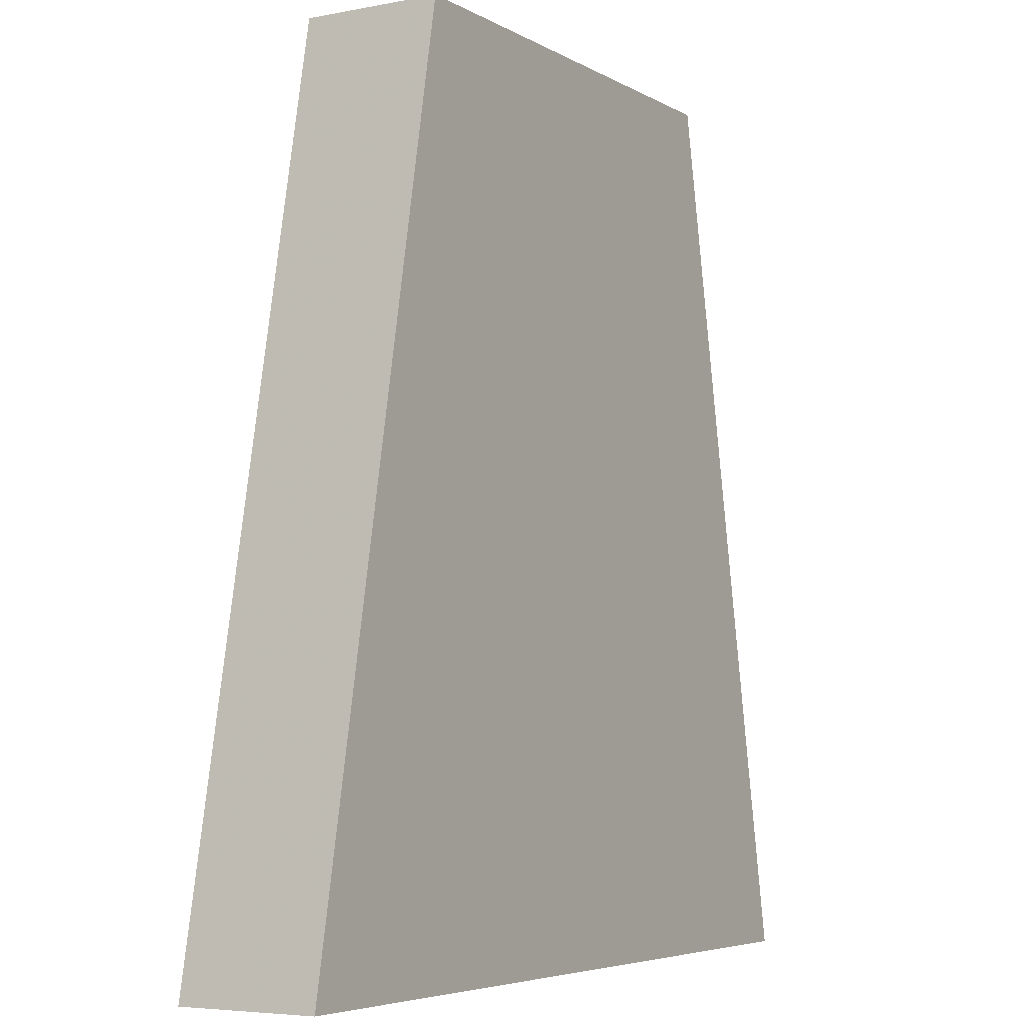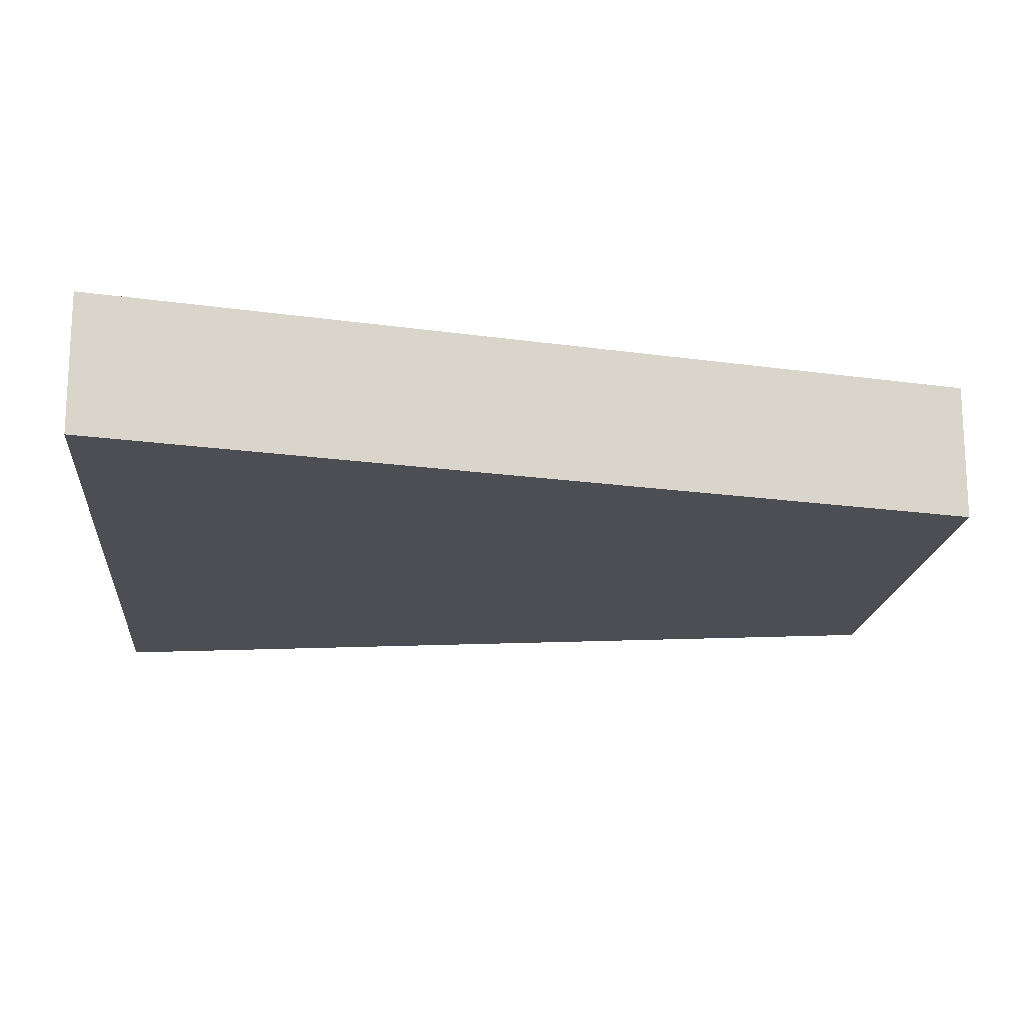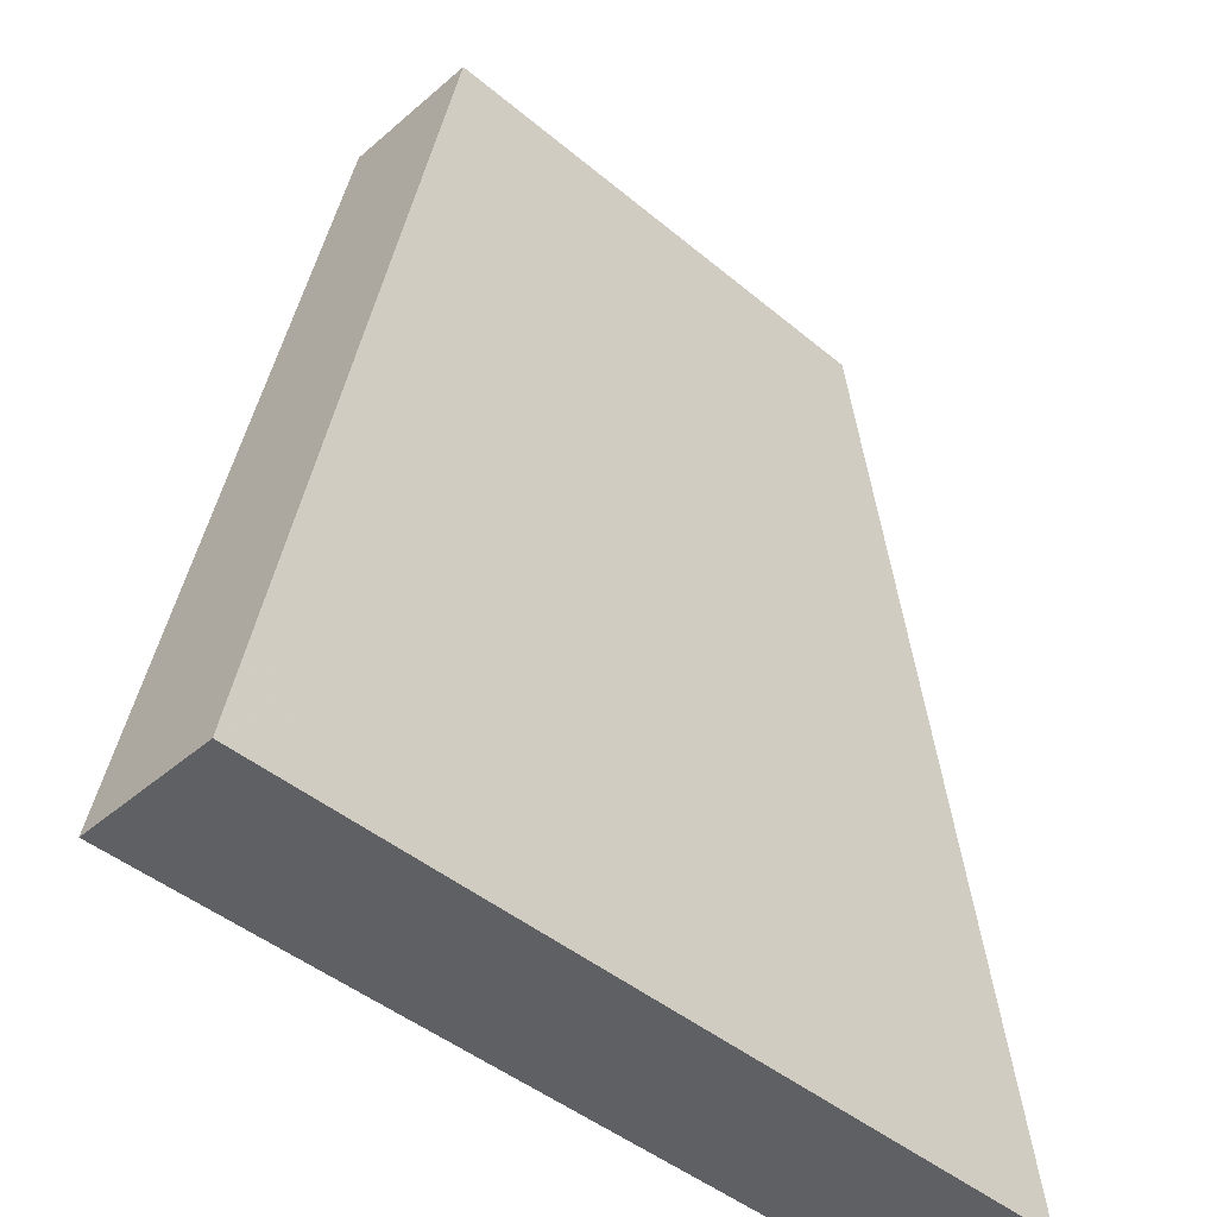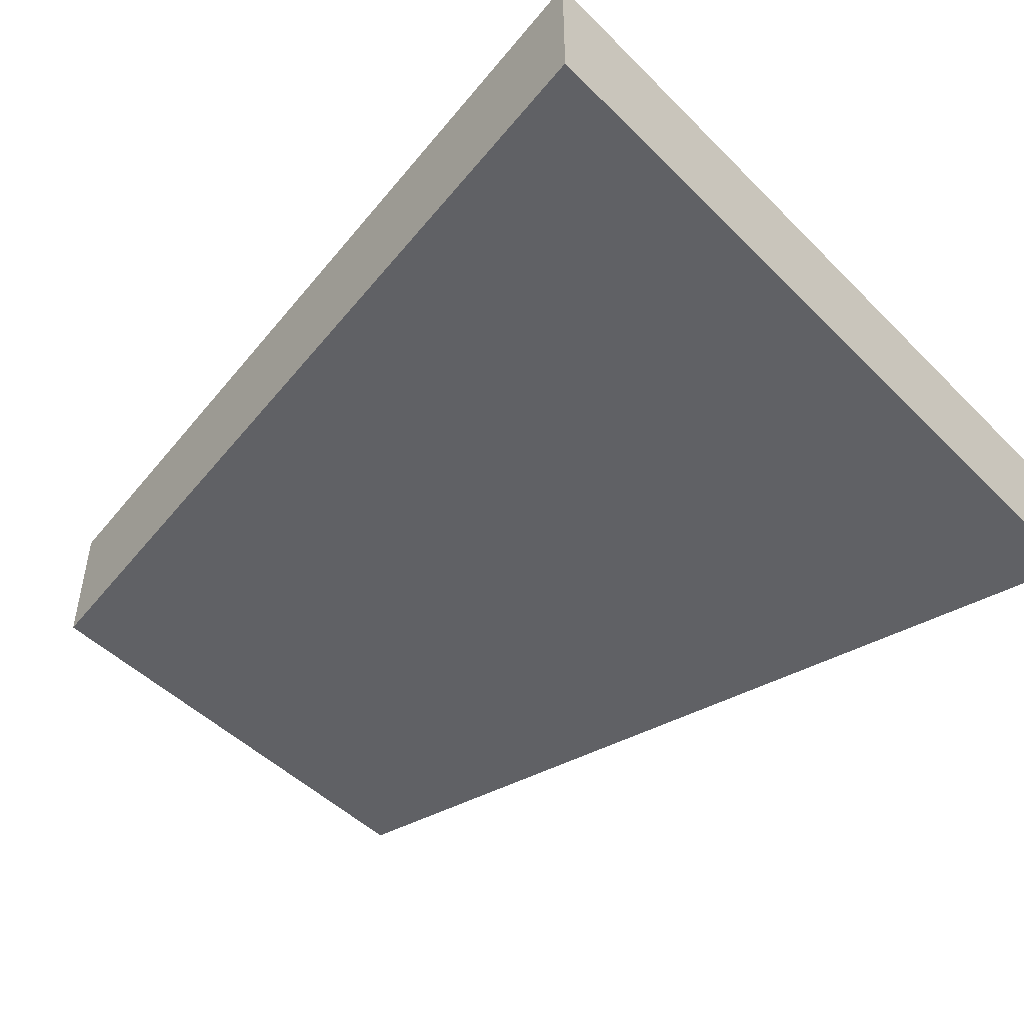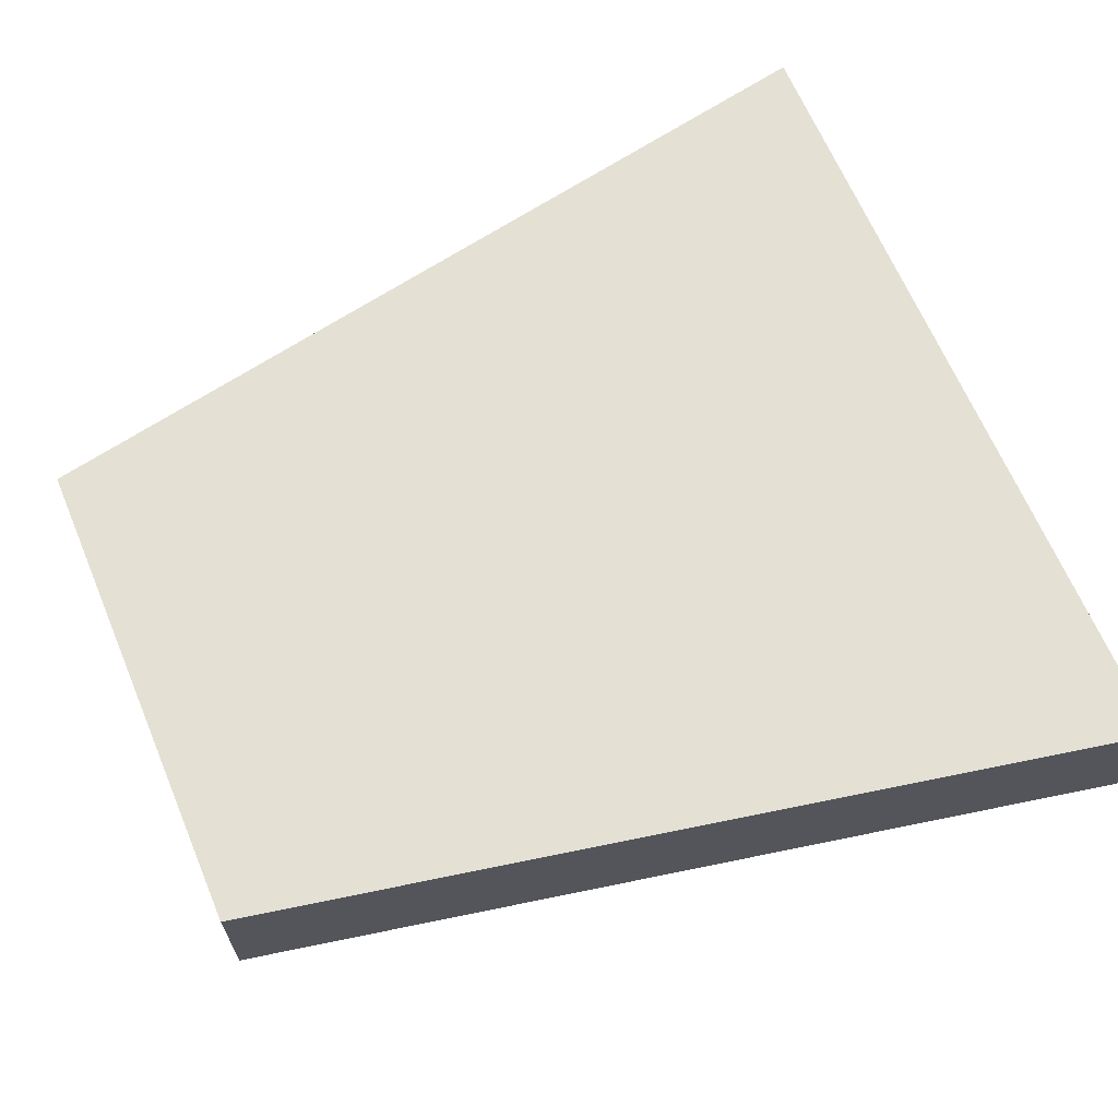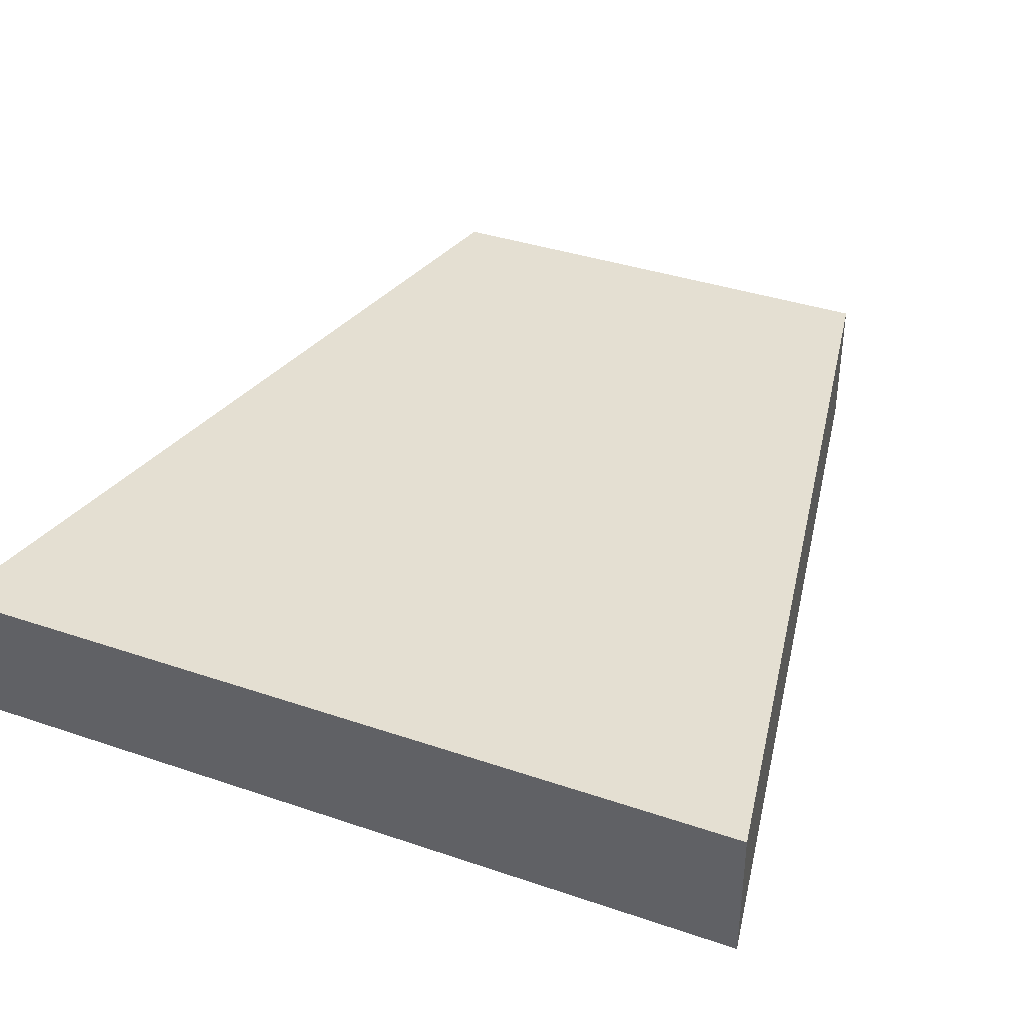
<metadata>
{"format":"obj","ext":"obj","renderer":"f3d","projection":"perspective","resolution":1024,"background":"white","views":[{"elev":-5.3,"azim":121.2,"up":"+Z"},{"elev":-17.3,"azim":-95.2,"up":"+Y"},{"elev":-43.7,"azim":135.4,"up":"+Z"},{"elev":-47.7,"azim":132.0,"up":"+Y"},{"elev":65.6,"azim":67.2,"up":"+Y"},{"elev":37.1,"azim":-156.3,"up":"+Y"}]}
</metadata>
<code>
g COL_floorSection_MO
v -8.113 1.33 -8.558
v -8.113 -1.359 -8.558
v 8.113 -1.359 -8.558
v 8.113 1.33 -8.558
v 4.773 -1.359 8.536
v -4.773 1.33 8.536
v -4.773 -1.359 8.536
v 4.773 1.33 8.536
g COL_floorSection_MO_0
f 3 2 1
f 4 3 1
f 3 5 2
f 3 4 5
f 4 1 6
f 6 1 2
f 5 7 2
f 7 6 2
f 8 4 6
f 4 8 5
f 8 6 7
f 5 8 7

</code>
